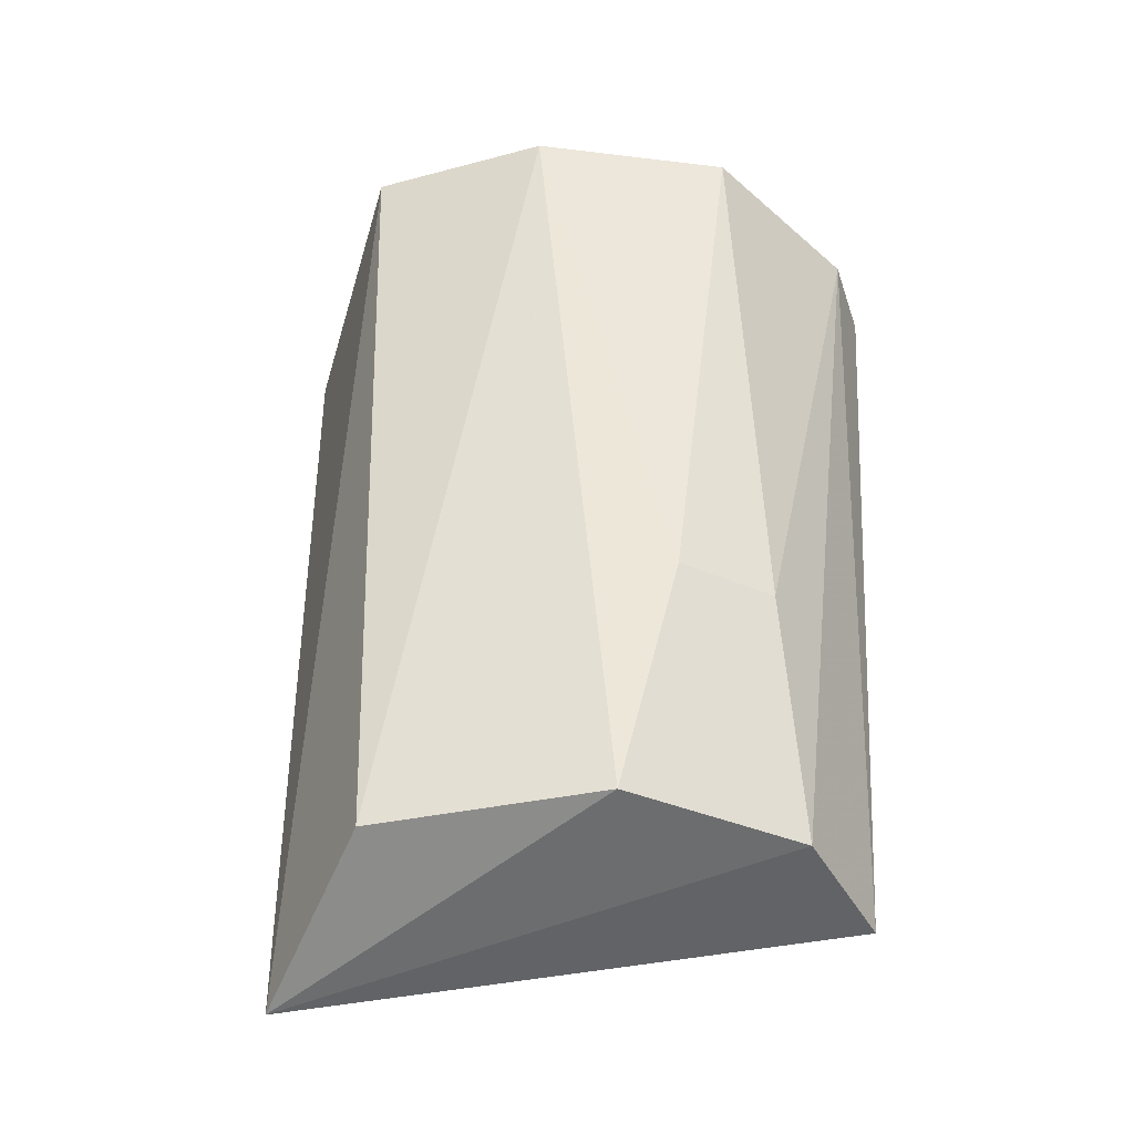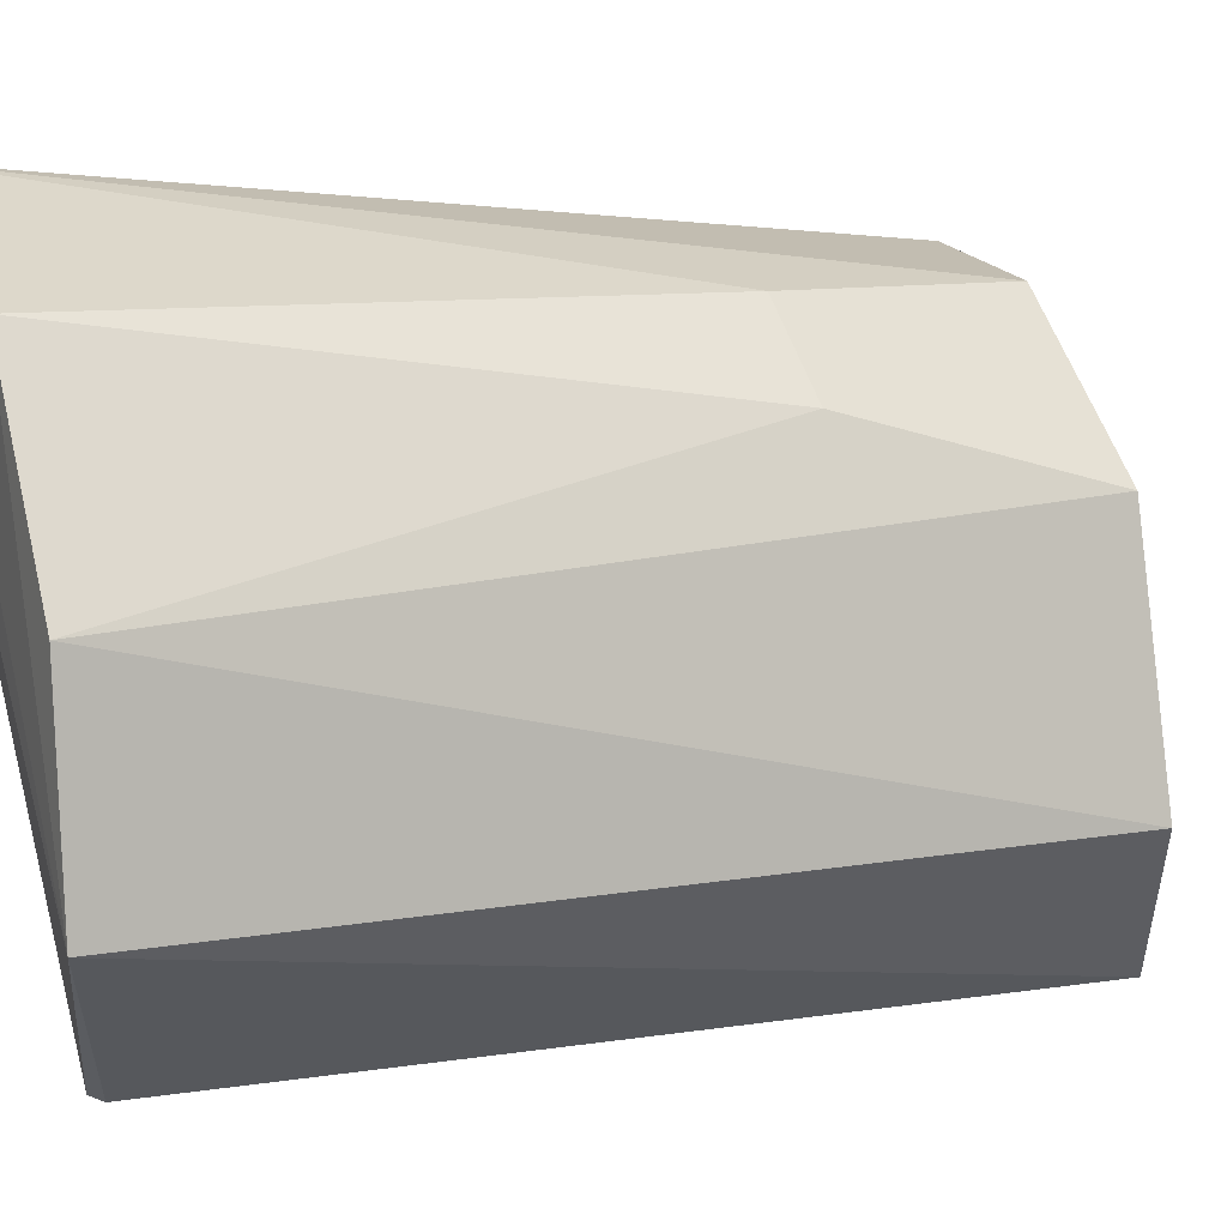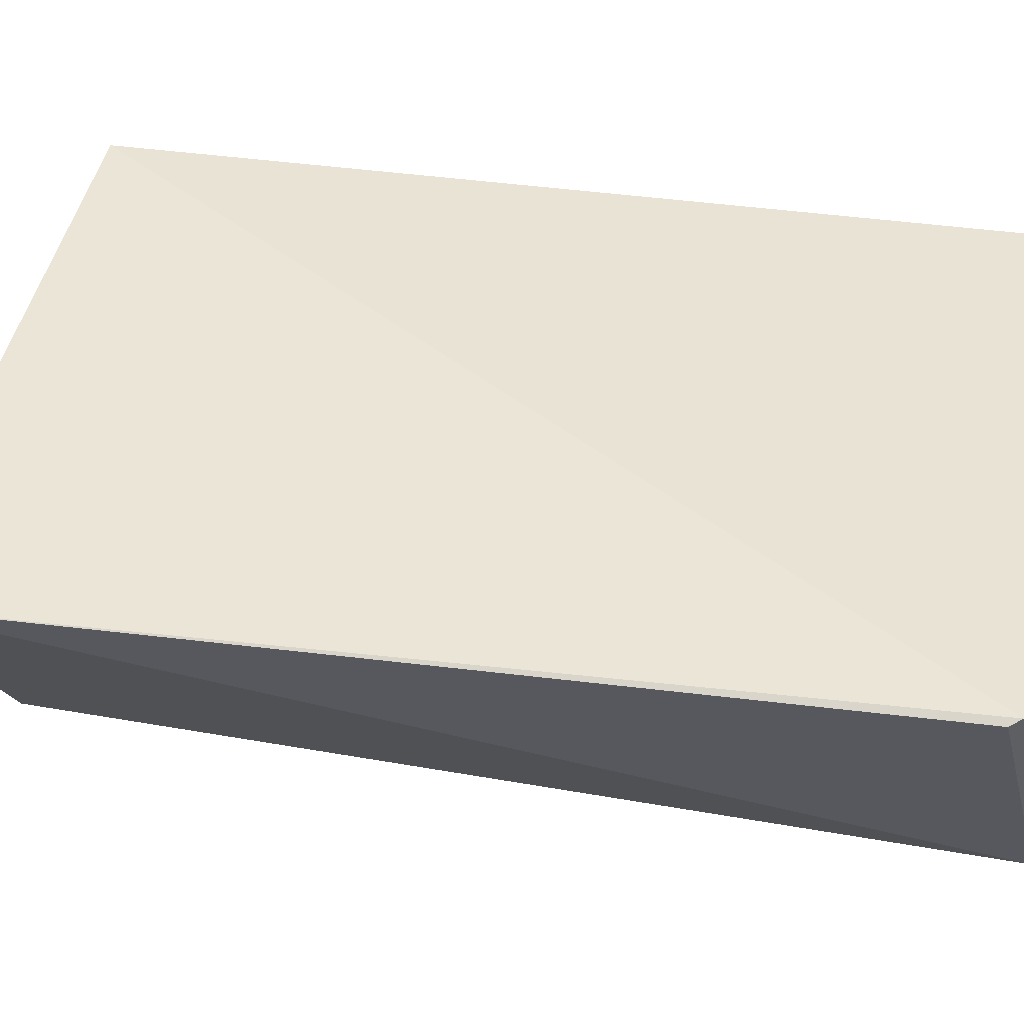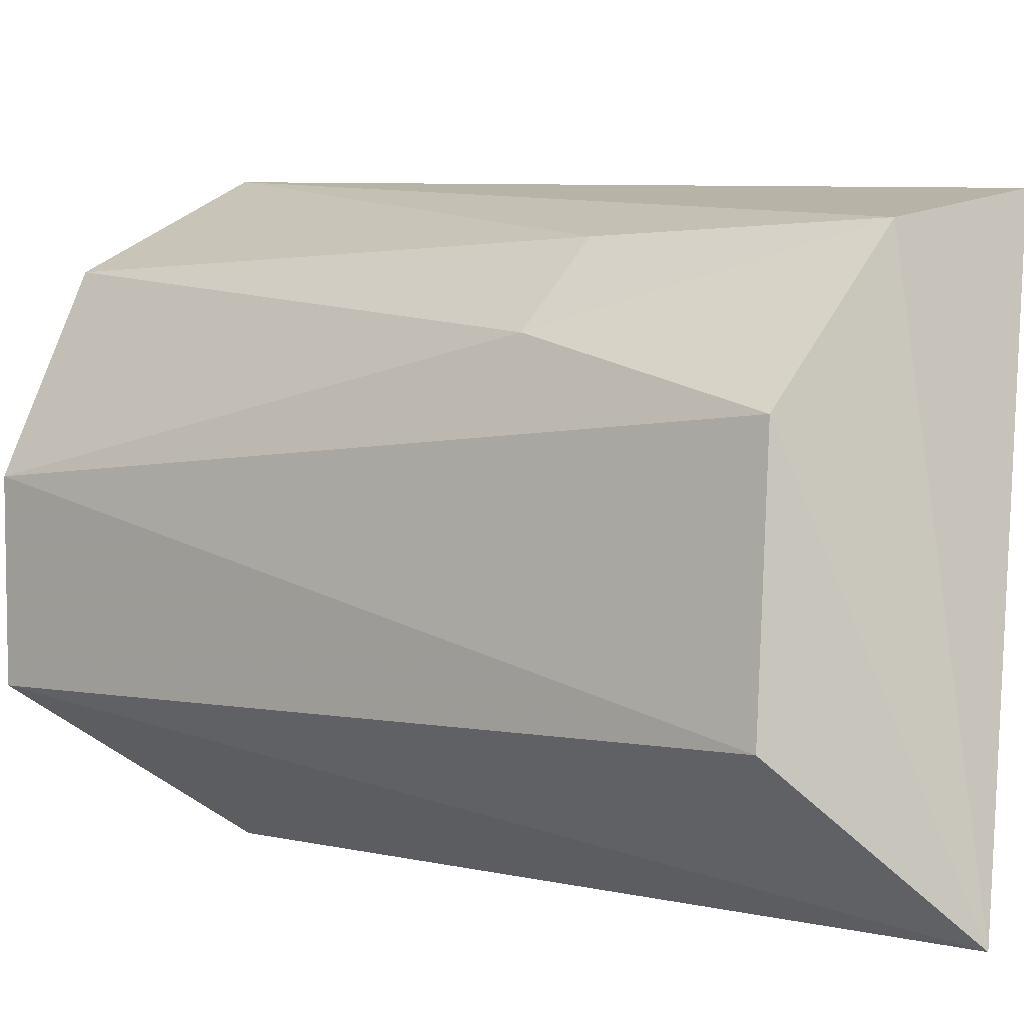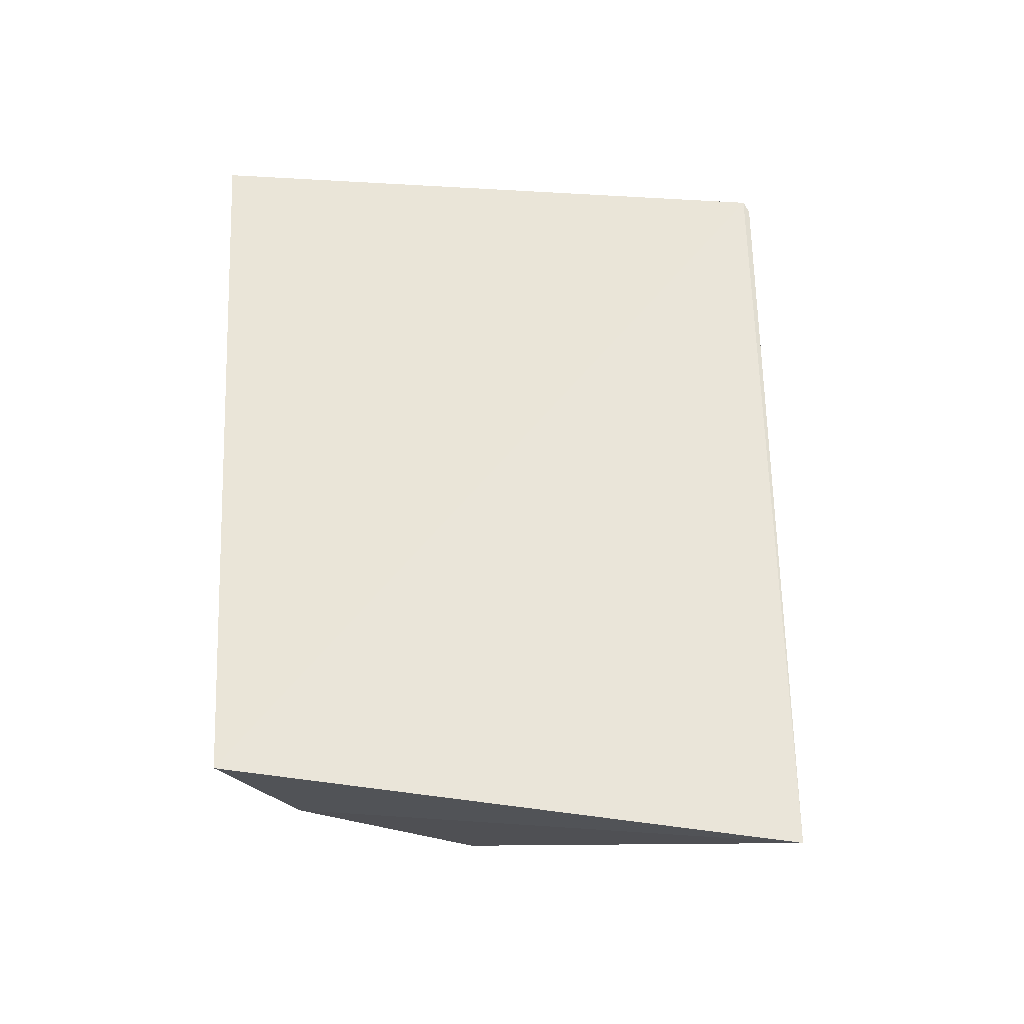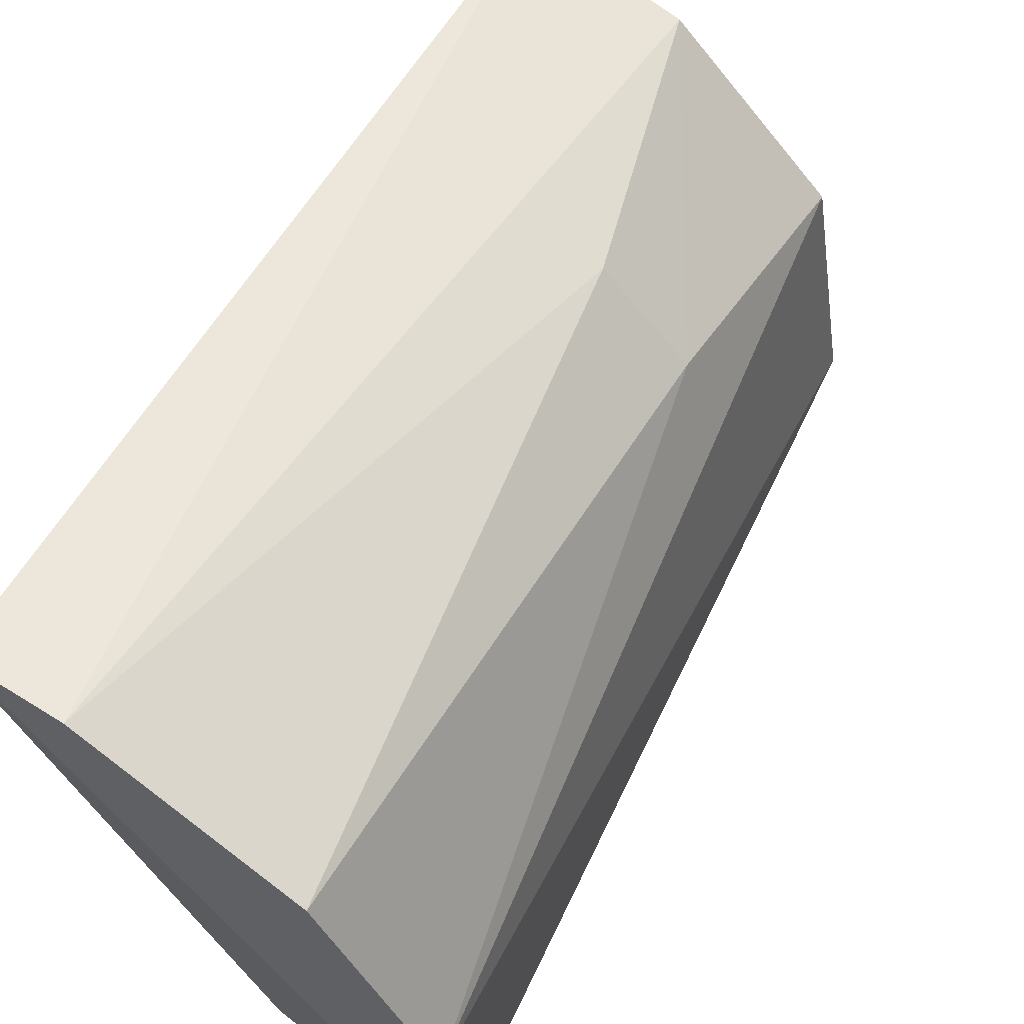
<metadata>
{"format":"obj","ext":"obj","renderer":"f3d","projection":"perspective","resolution":1024,"background":"white","views":[{"elev":-39.6,"azim":107.2,"up":"+Z"},{"elev":6.4,"azim":63.8,"up":"+Y"},{"elev":-63.9,"azim":-96.8,"up":"+Y"},{"elev":1.9,"azim":134.7,"up":"+Y"},{"elev":-33.2,"azim":-72.5,"up":"+Z"},{"elev":58.1,"azim":28.4,"up":"+Y"}]}
</metadata>
<code>
v 0.03373 -0.03054 0.2124
v 0.058 -0.007147 0.09706
v 0.06589 0.0216 0.2269
v 0.007688 0.06569 0.2257
v 0.007162 0.05767 0.09681
v 0.06615 -0.007684 0.2258
v 0.03349 -0.0303 0.08351
v 0.03284 -0.02976 0.2142
v 0.05326 0.03013 0.09915
v 0.051 0.05077 0.2278
v 0.03061 0.05302 0.09915
v 0.02213 0.06541 0.2268
v 0.05221 0.04006 0.1387
v 0.04006 0.05221 0.1387
f 6 2 3
f 7 6 1
f 7 2 6
f 8 4 5
f 8 6 4
f 8 1 6
f 8 7 1
f 8 5 7
f 9 3 2
f 9 2 7
f 10 6 3
f 11 9 7
f 11 7 5
f 12 4 6
f 12 6 10
f 12 11 5
f 12 5 4
f 13 10 3
f 13 3 9
f 13 9 11
f 14 12 10
f 14 11 12
f 14 13 11
f 14 10 13

</code>
